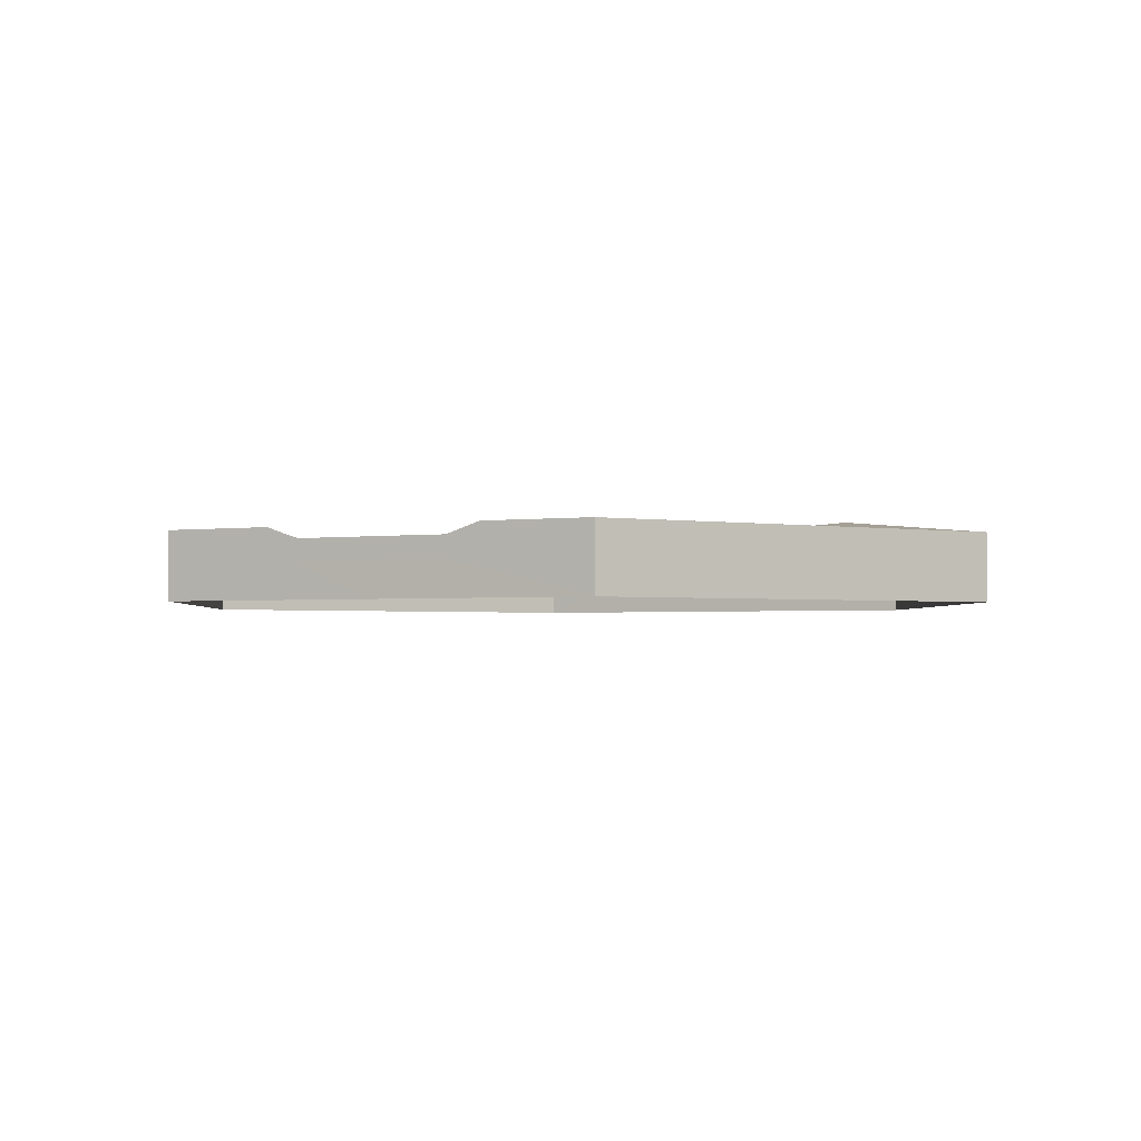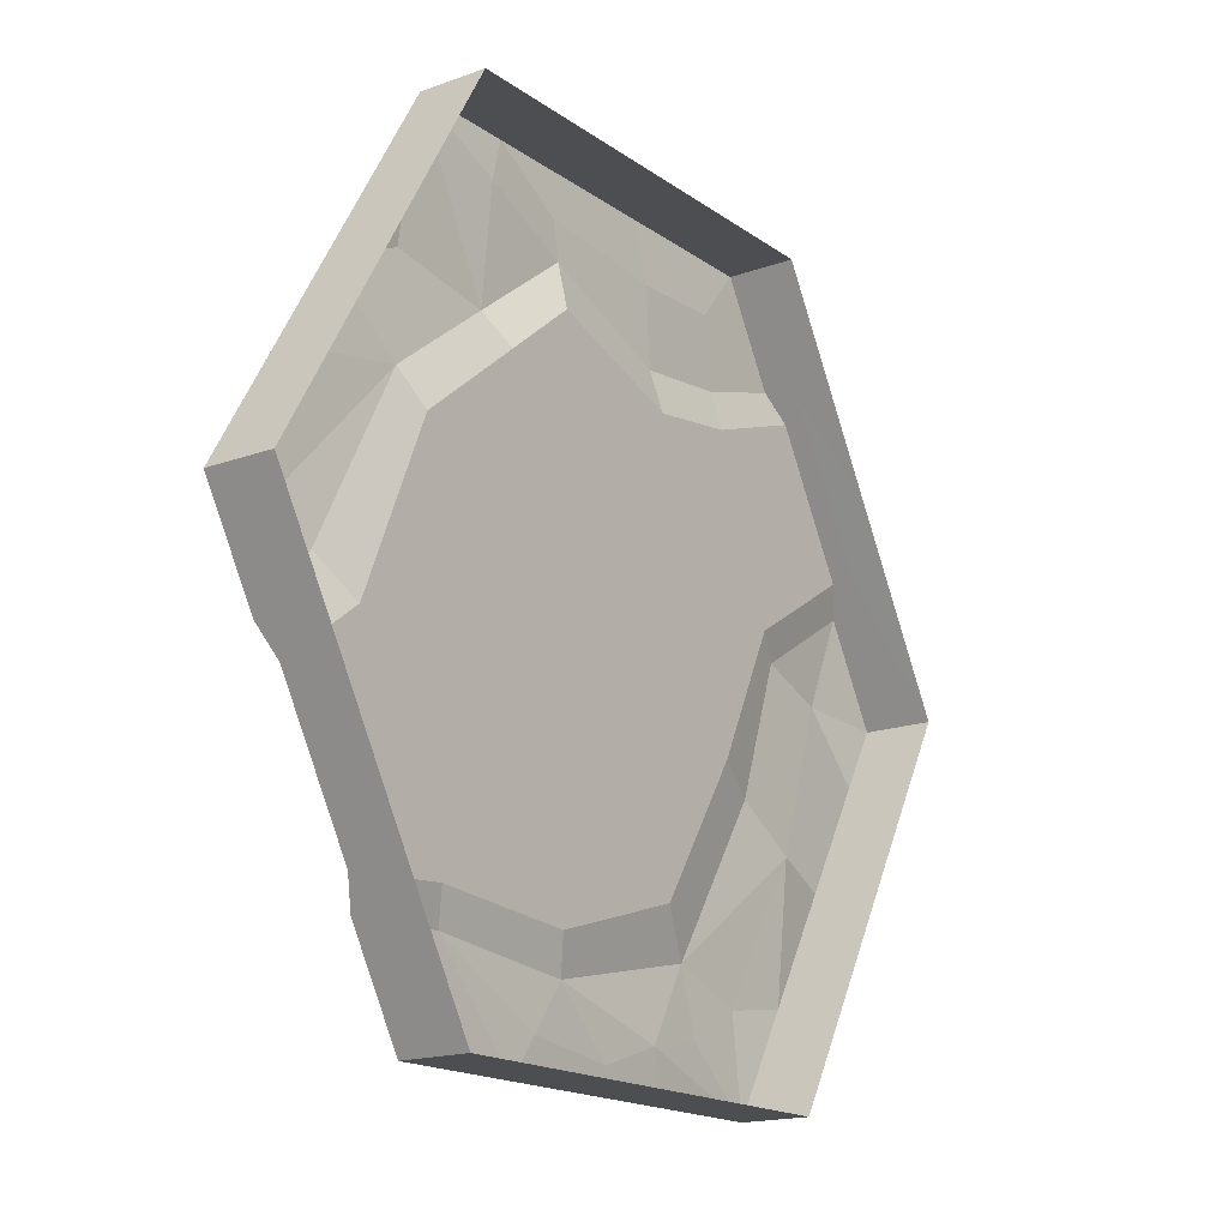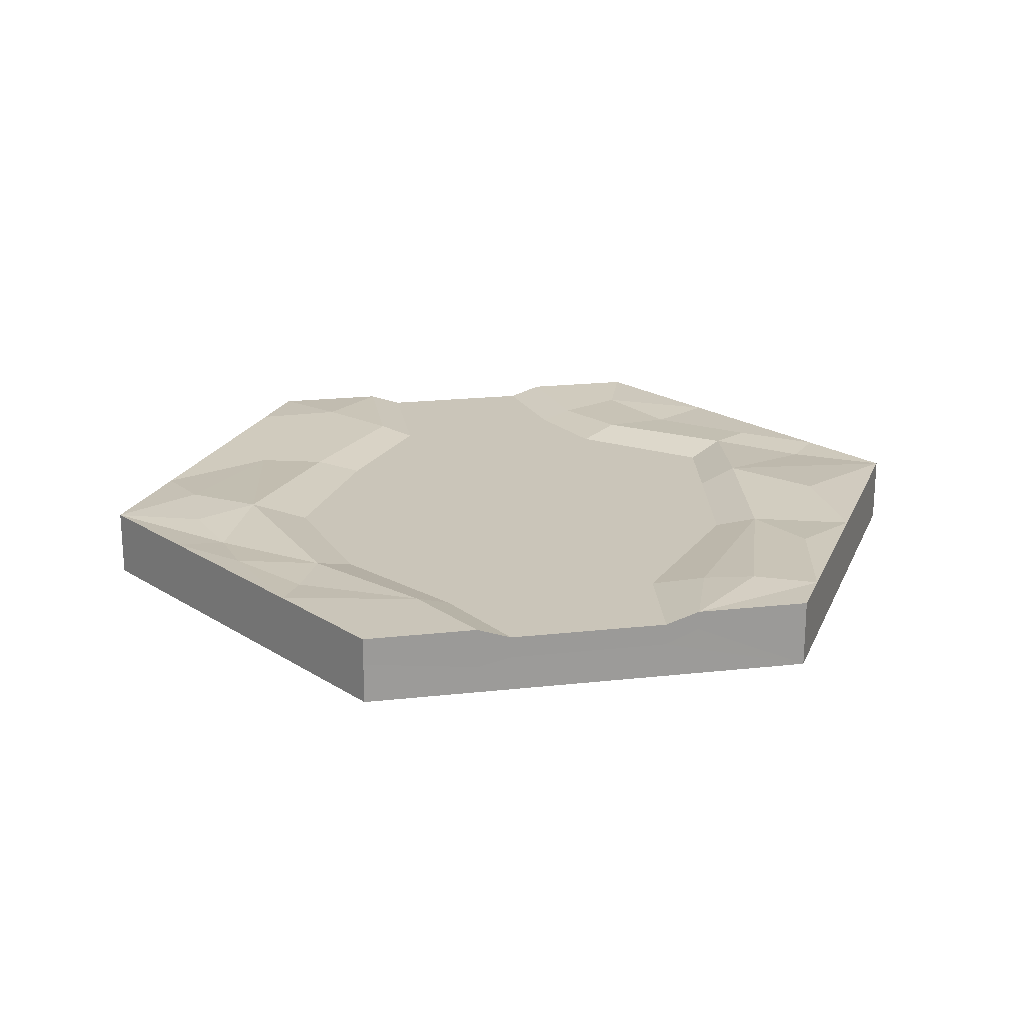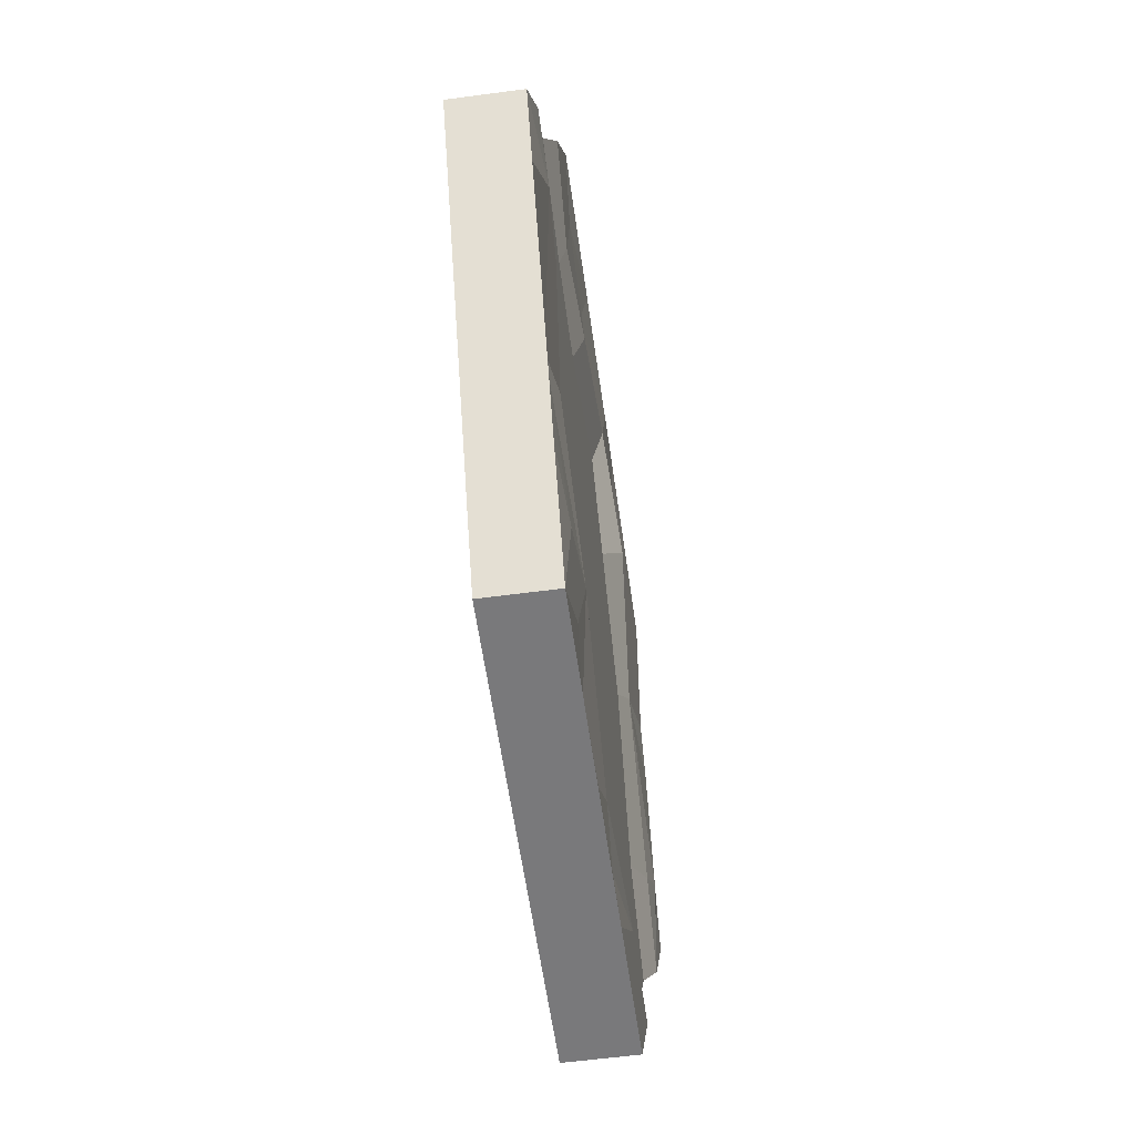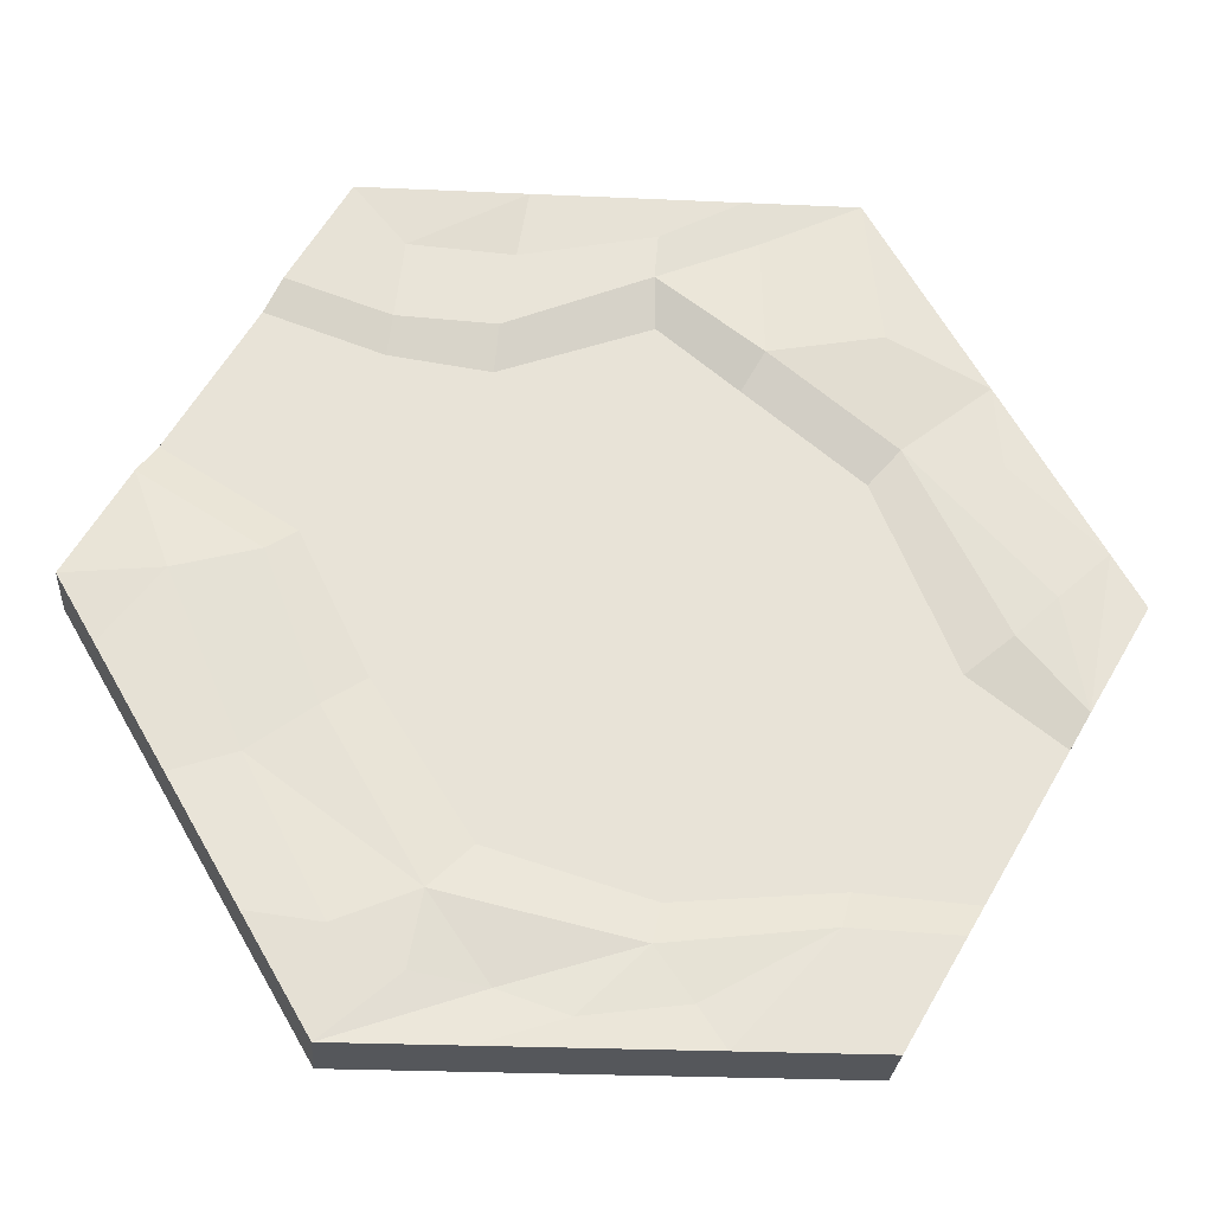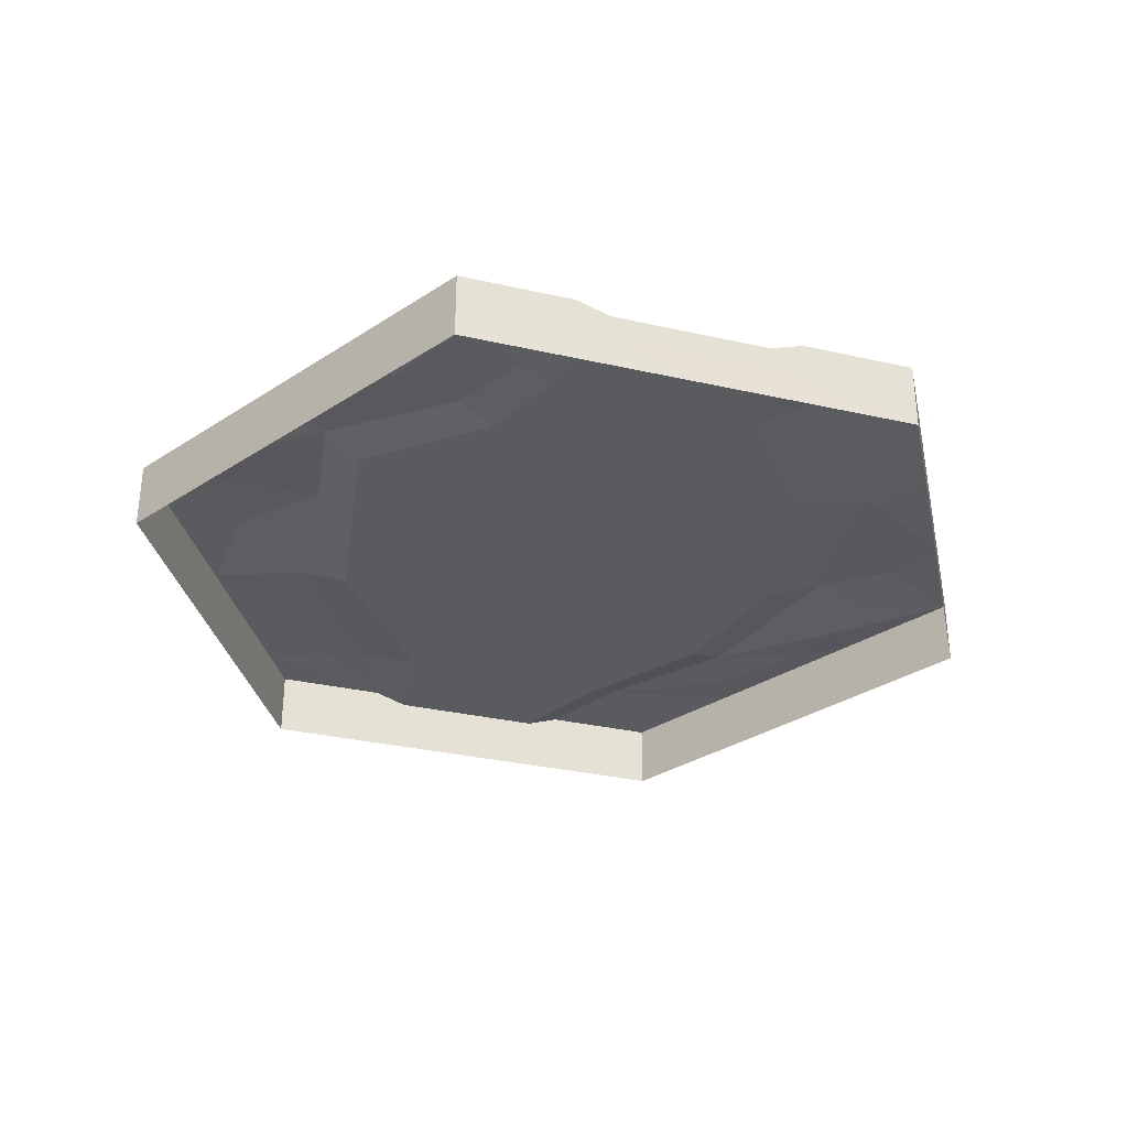
<metadata>
{"format":"obj","ext":"obj","renderer":"f3d","projection":"perspective","resolution":1024,"background":"white","views":[{"elev":-2.0,"azim":-92.6,"up":"+Y"},{"elev":-17.2,"azim":-54.0,"up":"+Z"},{"elev":20.7,"azim":-131.3,"up":"+Y"},{"elev":-57.9,"azim":97.9,"up":"+Z"},{"elev":-26.5,"azim":175.9,"up":"+Z"},{"elev":-32.3,"azim":42.4,"up":"+Y"}]}
</metadata>
<code>
v 288.7 0 -0.01833
v 144.4 0 -250
v -144.3 0 -250
v -288.7 0 0.01821
v -144.4 0 250
v 144.3 0 250
v -180.4 0 -187.4
v -252.5 0 -62.52
v -241.7 -7.061 -81.23
v -191.2 -7.061 -168.7
v 252.5 0 62.52
v 180.4 0 187.4
v 191.2 -7.061 168.7
v 241.7 -7.061 81.23
v 119.1 -2.879 167.5
v 122.5 -7.061 144.2
v 66.99 -7.061 -142.3
v 92.08 3.065 -170
v -123.1 -7.061 -163.2
v -117 0 -184.5
v -215.4 0 -18.7
v -188 -7.061 -39.59
v -25.57 0 197.5
v -26.58 -7.061 167.7
v 164.5 -7.061 33.24
v 181.8 0 18.64
v 124 -7.061 -51.55
v 148.8 -2.087 -69.36
v -160.1 -1.8 92.56
v -141.6 -7.061 72.73
v -252.5 -11.99 -62.52
v -288.7 -17.33 0.01821
v -144.4 -17.33 250
v 144.3 -21.83 250
v 180.4 -17.33 187.4
v 191.2 -20.86 168.7
v 241.7 -20.86 81.23
v 252.5 -12.25 62.52
v 288.7 -17.33 -0.01833
v 144.4 -17.33 -250
v -144.3 -17.33 -250
v -180.4 -25.62 -187.4
v -191.2 -20.86 -168.7
v -241.7 -20.86 -81.23
v 68.17 -23.52 -250
v -60.66 -12.82 -250
v 181.6 -13.88 -185.6
v 267.5 -11.78 -36.82
v 225.2 -23.58 -110.1
v 52.44 -23.86 250
v -89.04 -12.07 250
v -211.5 -9.844 133.8
v -269.9 -22.32 32.55
v -26.83 -7.061 -171.3
v -21.51 -1.584 -195
v 60.54 0 162.6
v 63.03 -7.061 135.7
v 67.53 0 -250
v -58.57 0 -250
v 183.1 0 -183
v 265.9 0 -39.48
v 231.1 3.522 3.808
v 187.2 -4.631 -95.7
v 225 0 -110.5
v 139.9 2.329 -189.3
v 100.1 -0.06662 -212.2
v 57.36 -3.556 -219.3
v -43.05 -2.021 -225.5
v 17.59 -1.251 -233.7
v -212.1 0 132.7
v -270.5 0 31.64
v -73.25 -7.061 129.1
v -86.33 4.25 148.9
v -77.14 0 250
v 44.98 0 250
v -27.73 1.737 223.3
v 51.7 -3.772 210.9
v 113.8 -1.866 214.1
v -85.5 -1.645 223
v -239.6 2.446 3.448
v -215.9 1.58 82.85
v -153.4 5.106 160.4
v -216.5 -43.15 -125
v -288.7 -43.15 0.01821
v -216.6 -43.15 125
v -144.4 -43.15 250
v -0.01587 -43.15 250
v 144.4 -43.15 250
v 216.5 -43.15 125
v 288.7 -43.15 -0.02141
v 216.6 -43.15 -125
v 144.4 -43.15 -250
v 0.01587 -43.15 -250
v -144.3 -43.15 -250
f 49 64 61 48
f 8 31 32 4
f 5 33 51 74
f 11 38 39 1
f 62 63 28 26
f 10 19 20 7
f 5 79 73
f 8 21 22 9
f 14 25 13
f 13 25 16
f 9 22 10
f 10 22 19
f 16 25 57
f 25 27 57
f 24 57 72
f 57 27 72
f 72 27 30
f 27 17 30
f 17 54 30
f 30 54 22
f 22 54 19
f 5 70 52 33
f 2 40 45 58
f 16 15 12 13
f 18 17 27 28
f 20 19 54 55
f 22 21 29 30
f 24 23 56 57
f 26 25 14 11
f 28 27 25 26
f 72 73 23 24
f 34 35 12 6
f 12 35 36 13
f 13 36 37 14
f 14 37 38 11
f 41 42 7 3
f 7 42 43 10
f 10 43 44 9
f 9 44 31 8
f 55 54 17 18
f 57 56 15 16
f 18 67 55
f 59 46 41 3
f 7 20 3
f 55 68 20
f 58 45 46 59
f 2 60 47 40
f 63 18 28
f 1 62 11
f 48 61 1 39
f 61 62 1
f 64 63 62 61
f 63 65 18
f 47 60 64 49
f 60 63 64
f 11 62 26
f 2 66 18 65
f 60 65 63
f 2 65 60
f 58 67 2
f 59 20 68
f 59 68 69
f 67 69 55
f 58 69 67
f 59 69 58
f 3 20 59
f 66 67 18
f 2 67 66
f 55 69 68
f 8 80 21
f 53 71 4 32
f 52 70 71 53
f 80 29 21
f 5 74 79
f 30 29 73 72
f 70 82 73 29
f 75 50 34 6
f 15 78 6 12
f 23 76 77 56
f 74 51 50 75
f 56 77 78 15
f 77 76 74 75
f 78 77 75
f 6 78 75
f 79 74 76 23
f 73 79 23
f 5 73 82
f 70 29 81
f 71 8 4
f 71 80 8
f 71 81 29 80
f 70 81 71
f 5 82 70
f 83 84 44
f 44 84 31
f 84 32 31
f 53 32 84 85
f 51 33 86 87
f 35 34 88 89
f 36 35 89
f 37 36 89
f 89 90 37
f 37 90 38
f 38 90 39
f 48 39 90 91
f 45 40 92 93
f 42 41 94 83
f 43 42 83
f 44 43 83
f 46 45 93
f 41 46 93 94
f 40 47 91 92
f 49 48 91
f 47 49 91
f 34 50 87 88
f 50 51 87
f 33 52 85 86
f 52 53 85

</code>
